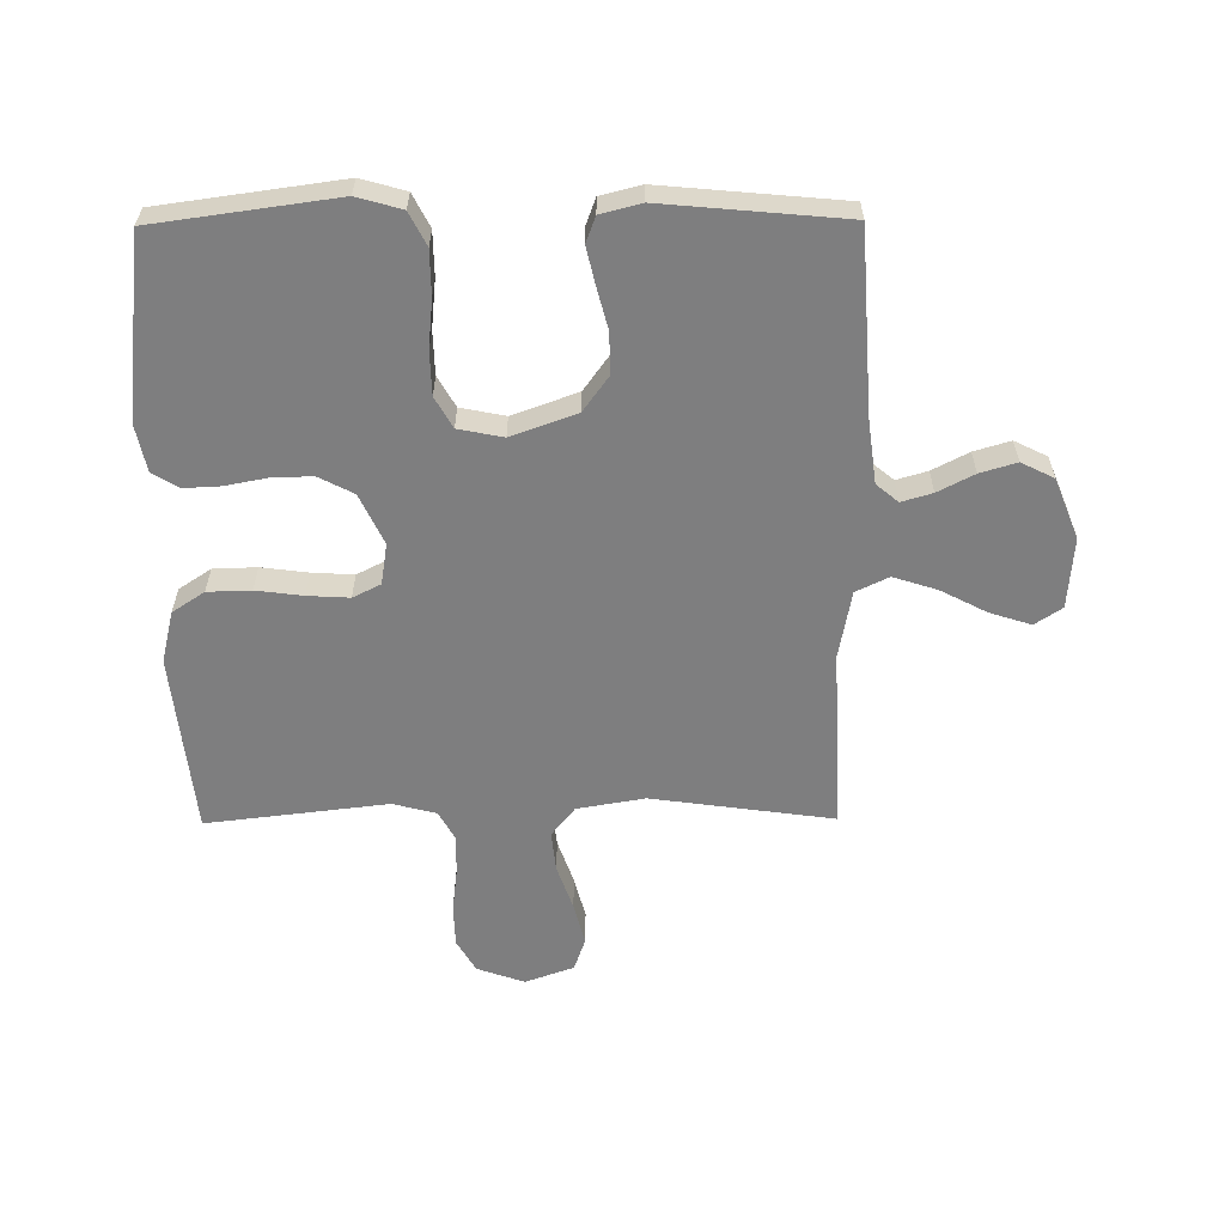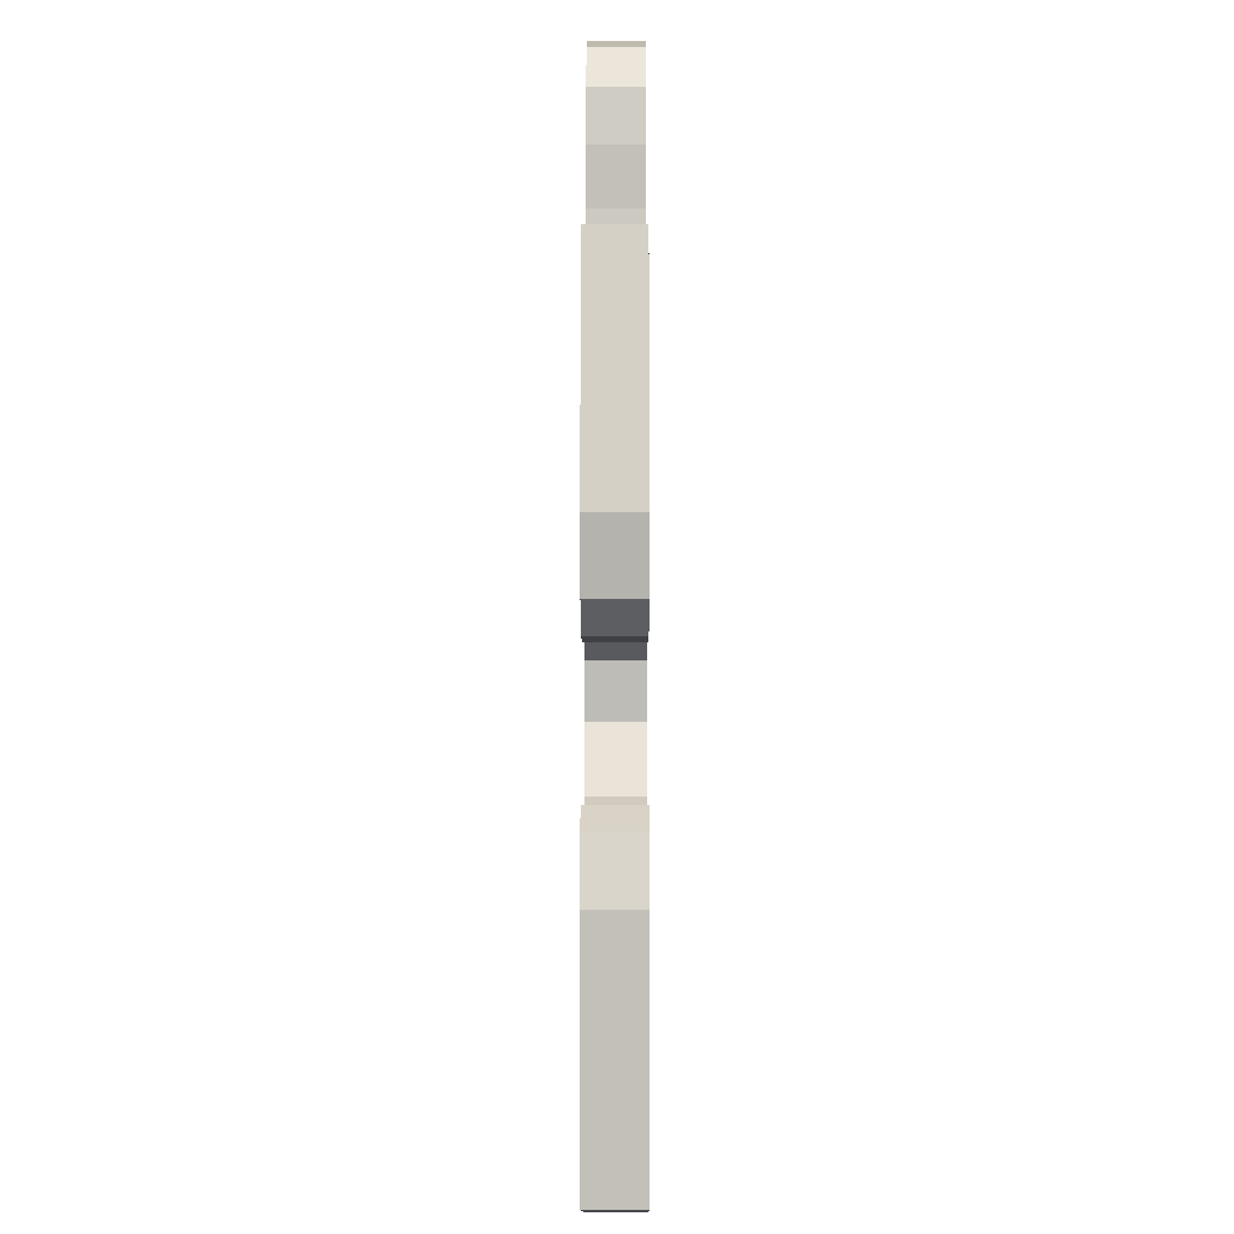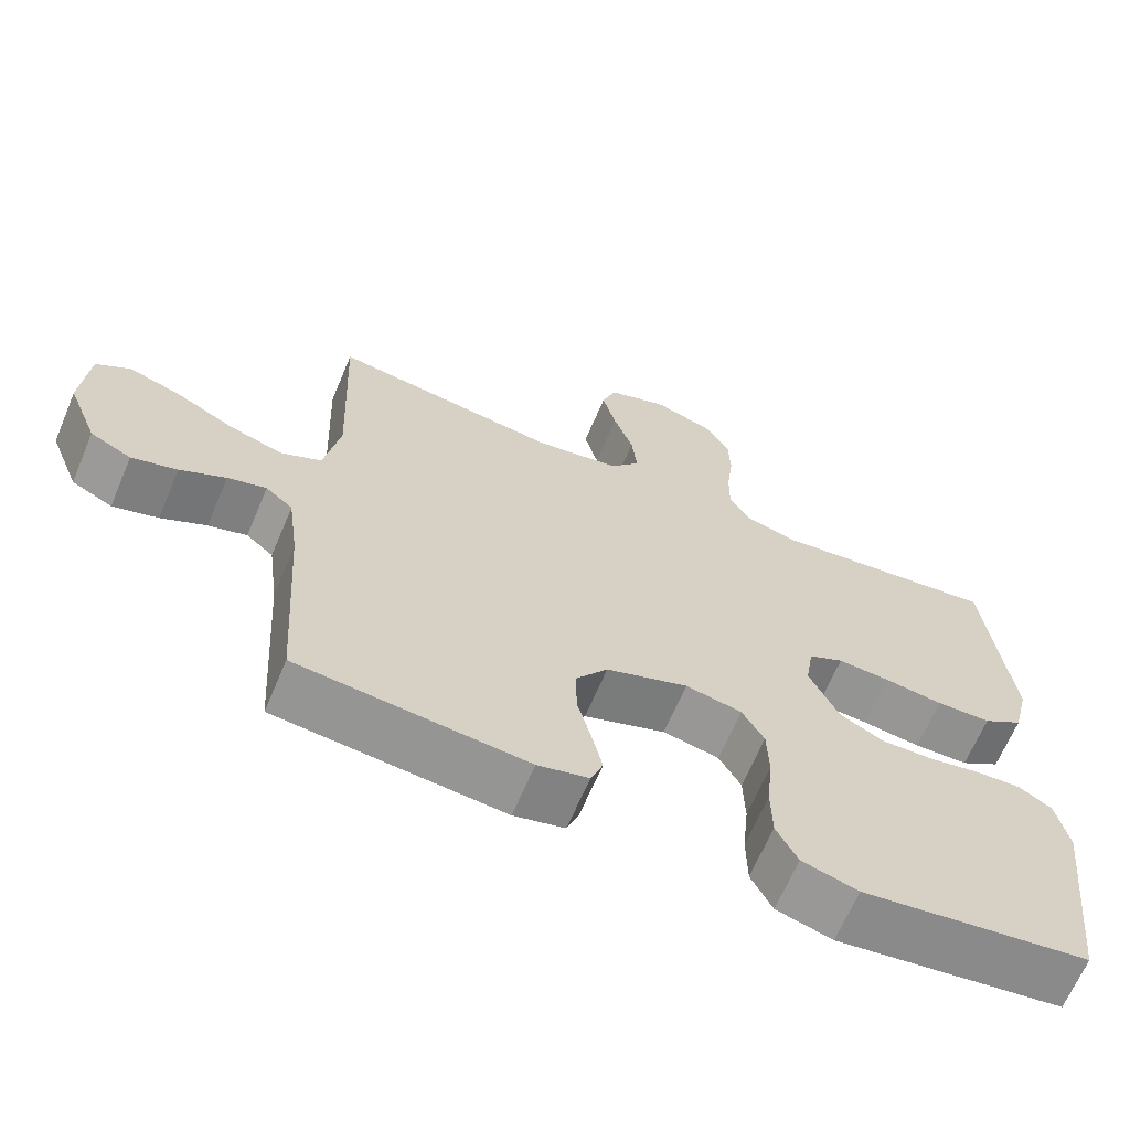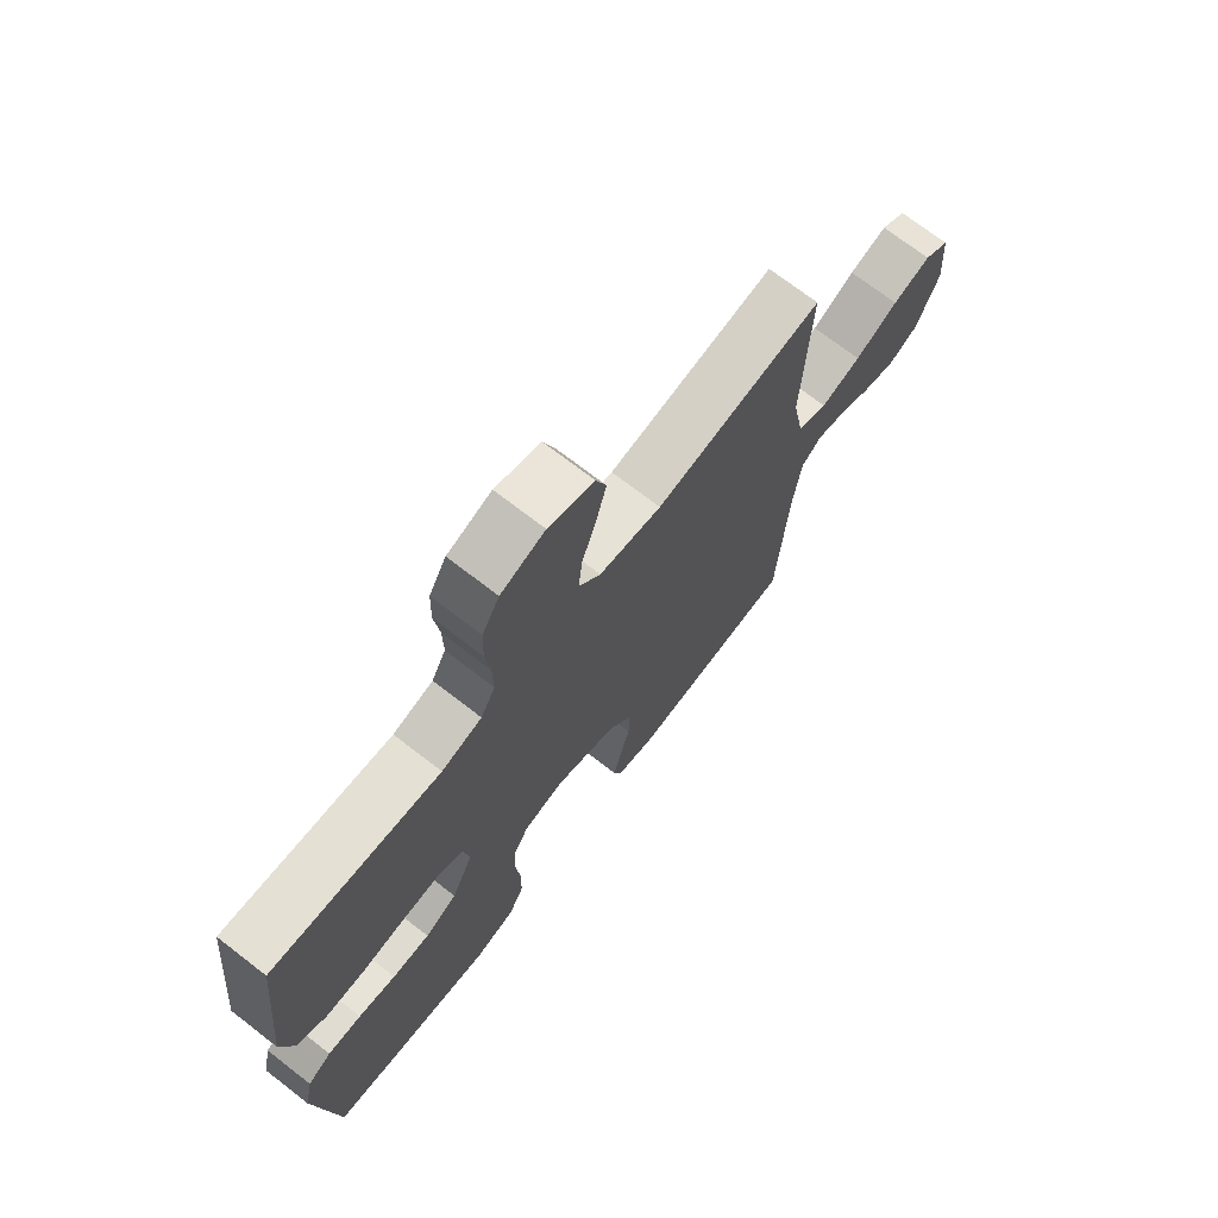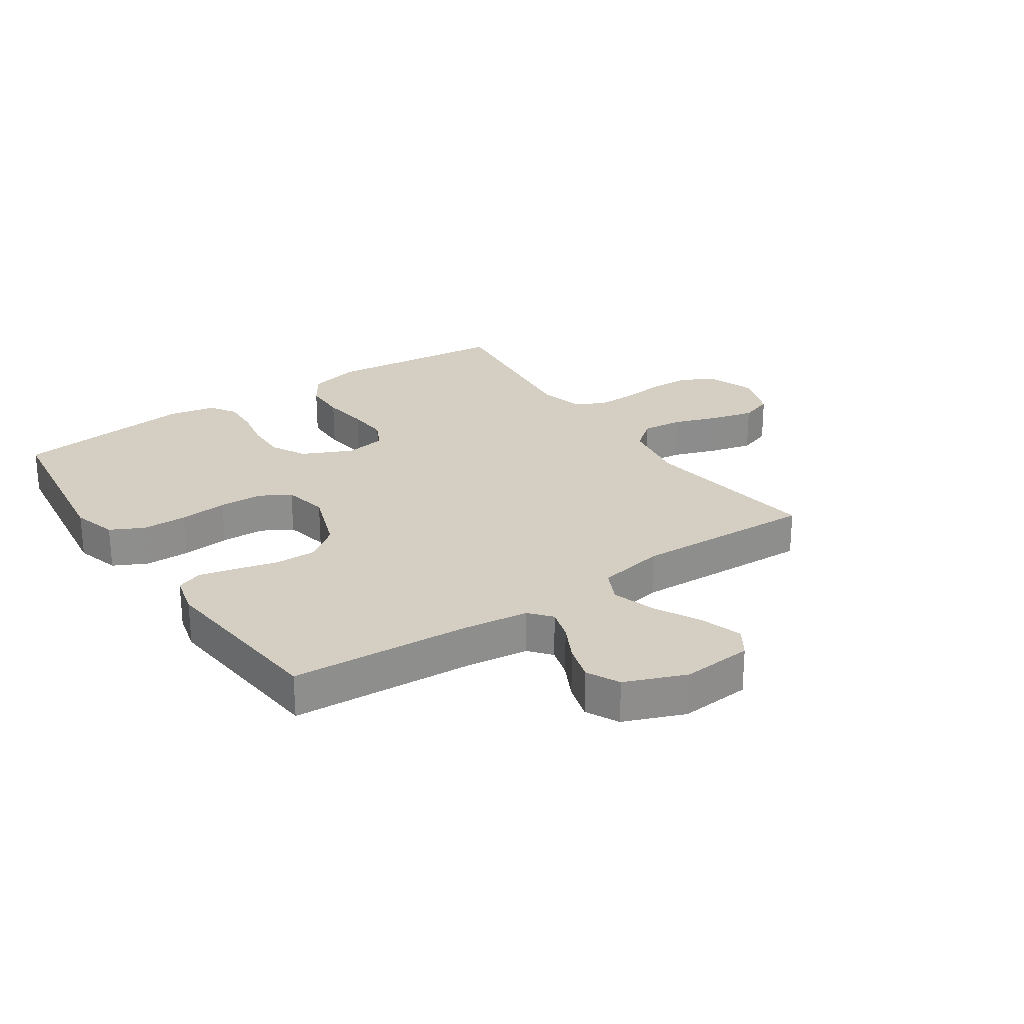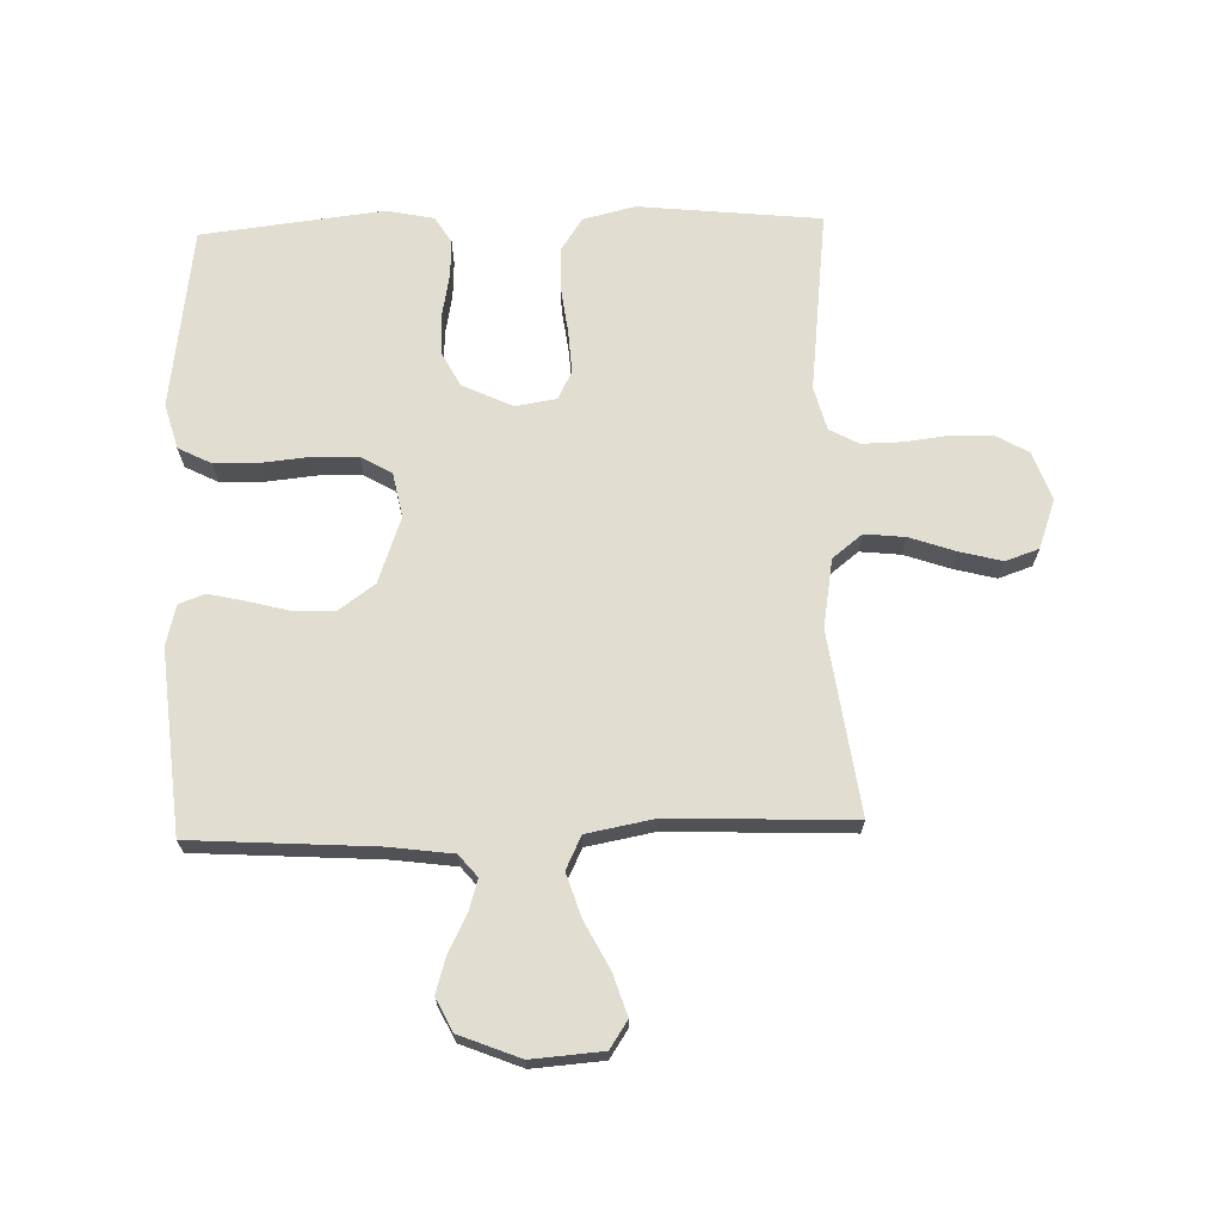
<metadata>
{"format":"obj","ext":"obj","renderer":"f3d","projection":"perspective","resolution":1024,"background":"white","views":[{"elev":-59.5,"azim":-179.5,"up":"+Y"},{"elev":-3.9,"azim":90.2,"up":"+Z"},{"elev":-66.1,"azim":-22.9,"up":"+Z"},{"elev":71.7,"azim":127.7,"up":"+Z"},{"elev":25.6,"azim":-124.3,"up":"+Y"},{"elev":68.8,"azim":-91.7,"up":"+Y"}]}
</metadata>
<code>
v -0.5 0.07 0.5
v -0.2 0.07 0.458
v -0.088 0.07 0.477
v -0.049 0.07 0.526
v -0.056 0.07 0.593
v -0.082 0.07 0.668
v -0.1 0.07 0.738
v -0.081 0.07 0.793
v 0 0.07 0.822
v 0.079 0.07 0.794
v 0.11 0.07 0.74
v 0.112 0.07 0.671
v 0.103 0.07 0.598
v 0.102 0.07 0.532
v 0.128 0.07 0.484
v 0.2 0.07 0.465
v 0.5 0.07 0.5
v 0.531 0.07 0.2
v 0.51 0.07 0.114
v 0.457 0.07 0.079
v 0.385 0.07 0.077
v 0.308 0.07 0.087
v 0.239 0.07 0.091
v 0.193 0.07 0.068
v 0.182 0.07 0
v 0.221 0.07 -0.083
v 0.279 0.07 -0.113
v 0.347 0.07 -0.111
v 0.415 0.07 -0.098
v 0.476 0.07 -0.095
v 0.519 0.07 -0.122
v 0.535 0.07 -0.2
v 0.5 0.07 -0.5
v 0.2 0.07 -0.541
v 0.126 0.07 -0.52
v 0.098 0.07 -0.465
v 0.097 0.07 -0.391
v 0.105 0.07 -0.311
v 0.103 0.07 -0.239
v 0.074 0.07 -0.188
v 0 0.07 -0.173
v -0.108 0.07 -0.212
v -0.15 0.07 -0.27
v -0.149 0.07 -0.338
v -0.131 0.07 -0.407
v -0.117 0.07 -0.468
v -0.133 0.07 -0.511
v -0.2 0.07 -0.528
v -0.5 0.07 -0.5
v -0.519 0.07 -0.2
v -0.533 0.07 -0.093
v -0.569 0.07 -0.063
v -0.62 0.07 -0.078
v -0.68 0.07 -0.109
v -0.74 0.07 -0.127
v -0.794 0.07 -0.1
v -0.834 0.07 0
v -0.825 0.07 0.117
v -0.78 0.07 0.147
v -0.712 0.07 0.125
v -0.635 0.07 0.085
v -0.563 0.07 0.062
v -0.509 0.07 0.088
v -0.488 0.07 0.2
v -0.5 0 0.5
v -0.2 0 0.458
v -0.088 0 0.477
v -0.049 0 0.526
v -0.056 0 0.593
v -0.082 0 0.668
v -0.1 0 0.738
v -0.081 0 0.793
v 0 0 0.822
v 0.079 0 0.794
v 0.11 0 0.74
v 0.112 0 0.671
v 0.103 0 0.598
v 0.102 0 0.532
v 0.128 0 0.484
v 0.2 0 0.465
v 0.5 0 0.5
v 0.531 0 0.2
v 0.51 0 0.114
v 0.457 0 0.079
v 0.385 0 0.077
v 0.308 0 0.087
v 0.239 0 0.091
v 0.193 0 0.068
v 0.182 0 0
v 0.221 0 -0.083
v 0.279 0 -0.113
v 0.347 0 -0.111
v 0.415 0 -0.098
v 0.476 0 -0.095
v 0.519 0 -0.122
v 0.535 0 -0.2
v 0.5 0 -0.5
v 0.2 0 -0.541
v 0.126 0 -0.52
v 0.098 0 -0.465
v 0.097 0 -0.391
v 0.105 0 -0.311
v 0.103 0 -0.239
v 0.074 0 -0.188
v 0 0 -0.173
v -0.108 0 -0.212
v -0.15 0 -0.27
v -0.149 0 -0.338
v -0.131 0 -0.407
v -0.117 0 -0.468
v -0.133 0 -0.511
v -0.2 0 -0.528
v -0.5 0 -0.5
v -0.519 0 -0.2
v -0.533 0 -0.093
v -0.569 0 -0.063
v -0.62 0 -0.078
v -0.68 0 -0.109
v -0.74 0 -0.127
v -0.794 0 -0.1
v -0.834 0 0
v -0.825 0 0.117
v -0.78 0 0.147
v -0.712 0 0.125
v -0.635 0 0.085
v -0.563 0 0.062
v -0.509 0 0.088
v -0.488 0 0.2
f 59 60 61
f 58 59 61
f 57 58 61
f 56 57 61
f 55 56 61
f 54 55 61
f 53 54 61
f 52 53 61 62
f 51 52 62 63
f 48 49 50
f 47 48 50
f 46 47 50
f 45 46 50
f 44 45 50
f 51 63 64
f 50 51 64
f 44 50 64
f 43 44 64
f 36 37 38
f 35 36 38
f 34 35 38
f 33 34 38
f 32 33 38
f 31 32 38
f 30 31 38
f 29 30 38
f 28 29 38
f 27 28 38 39
f 26 27 39 40
f 20 21 22
f 19 20 22
f 18 19 22
f 17 18 22
f 16 17 22
f 15 16 22 23
f 14 15 23 24
f 11 12 13
f 10 11 13
f 9 10 13
f 8 9 13
f 7 8 13
f 6 7 13
f 5 6 13
f 4 5 13 14
f 14 24 25
f 4 14 25
f 3 4 25
f 64 1 2
f 43 64 2
f 42 43 2
f 26 40 41
f 26 41 42
f 25 26 42
f 3 25 42
f 2 3 42
f 125 124 123
f 125 123 122
f 125 122 121
f 125 121 120
f 125 120 119
f 125 119 118
f 125 118 117
f 126 125 117 116
f 127 126 116 115
f 114 113 112
f 114 112 111
f 114 111 110
f 114 110 109
f 114 109 108
f 128 127 115
f 128 115 114
f 128 114 108
f 128 108 107
f 102 101 100
f 102 100 99
f 102 99 98
f 102 98 97
f 102 97 96
f 102 96 95
f 102 95 94
f 102 94 93
f 102 93 92
f 103 102 92 91
f 104 103 91 90
f 86 85 84
f 86 84 83
f 86 83 82
f 86 82 81
f 86 81 80
f 87 86 80 79
f 88 87 79 78
f 77 76 75
f 77 75 74
f 77 74 73
f 77 73 72
f 77 72 71
f 77 71 70
f 77 70 69
f 78 77 69 68
f 89 88 78
f 89 78 68
f 89 68 67
f 66 65 128
f 66 128 107
f 66 107 106
f 105 104 90
f 106 105 90
f 106 90 89
f 106 89 67
f 106 67 66
f 1 65 66 2
f 2 66 67 3
f 3 67 68 4
f 4 68 69 5
f 5 69 70 6
f 6 70 71 7
f 7 71 72 8
f 8 72 73 9
f 9 73 74 10
f 10 74 75 11
f 11 75 76 12
f 12 76 77 13
f 13 77 78 14
f 14 78 79 15
f 15 79 80 16
f 16 80 81 17
f 17 81 82 18
f 18 82 83 19
f 19 83 84 20
f 20 84 85 21
f 21 85 86 22
f 22 86 87 23
f 23 87 88 24
f 24 88 89 25
f 25 89 90 26
f 26 90 91 27
f 27 91 92 28
f 28 92 93 29
f 29 93 94 30
f 30 94 95 31
f 31 95 96 32
f 32 96 97 33
f 33 97 98 34
f 34 98 99 35
f 35 99 100 36
f 36 100 101 37
f 37 101 102 38
f 38 102 103 39
f 39 103 104 40
f 40 104 105 41
f 41 105 106 42
f 42 106 107 43
f 43 107 108 44
f 44 108 109 45
f 45 109 110 46
f 46 110 111 47
f 47 111 112 48
f 48 112 113 49
f 49 113 114 50
f 50 114 115 51
f 51 115 116 52
f 52 116 117 53
f 53 117 118 54
f 54 118 119 55
f 55 119 120 56
f 56 120 121 57
f 57 121 122 58
f 58 122 123 59
f 59 123 124 60
f 60 124 125 61
f 61 125 126 62
f 62 126 127 63
f 63 127 128 64
f 64 128 65 1

</code>
